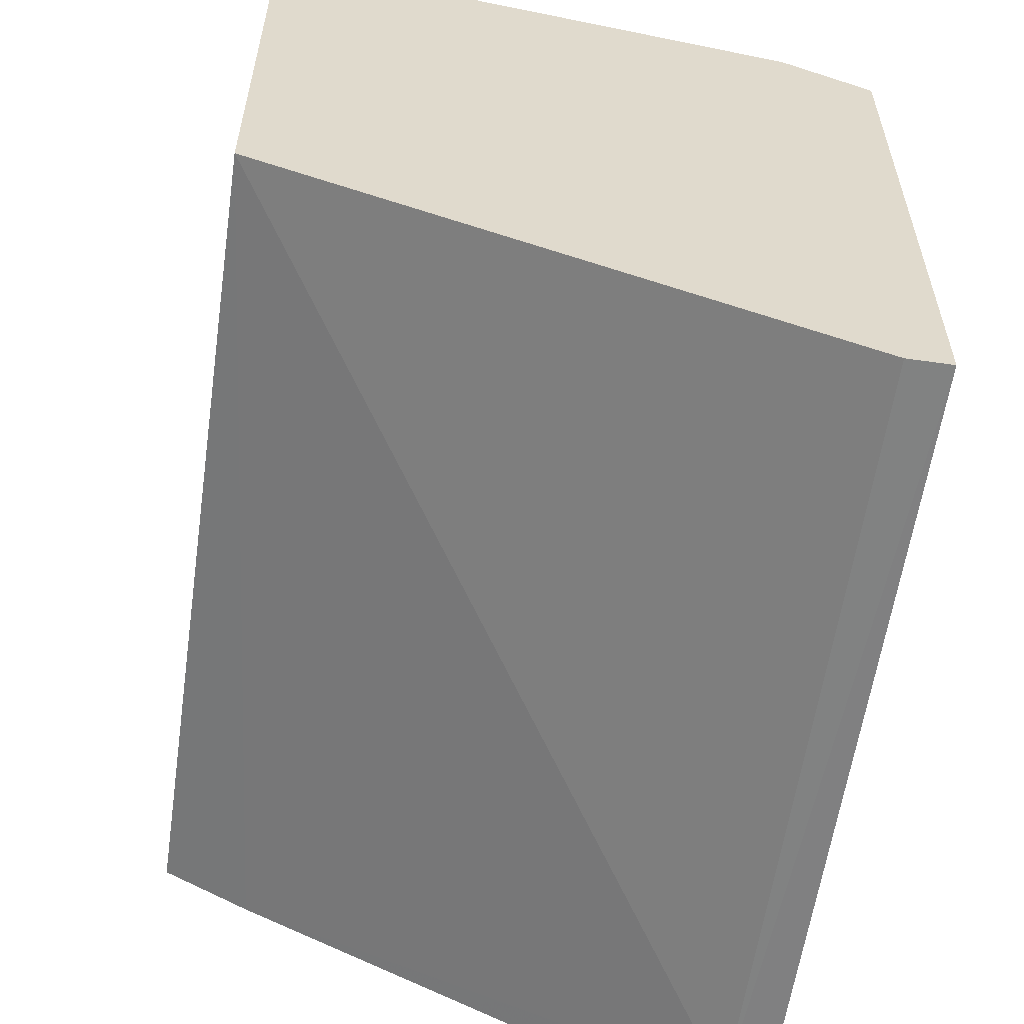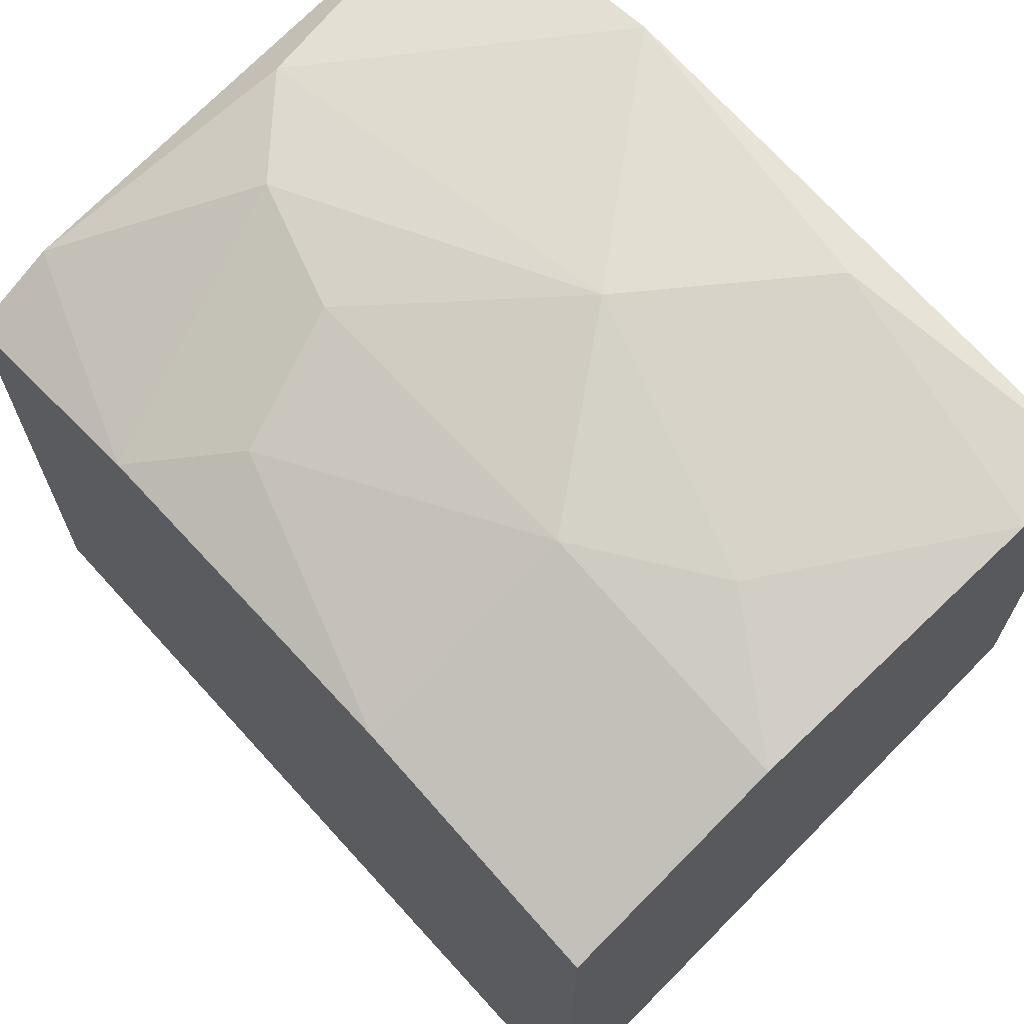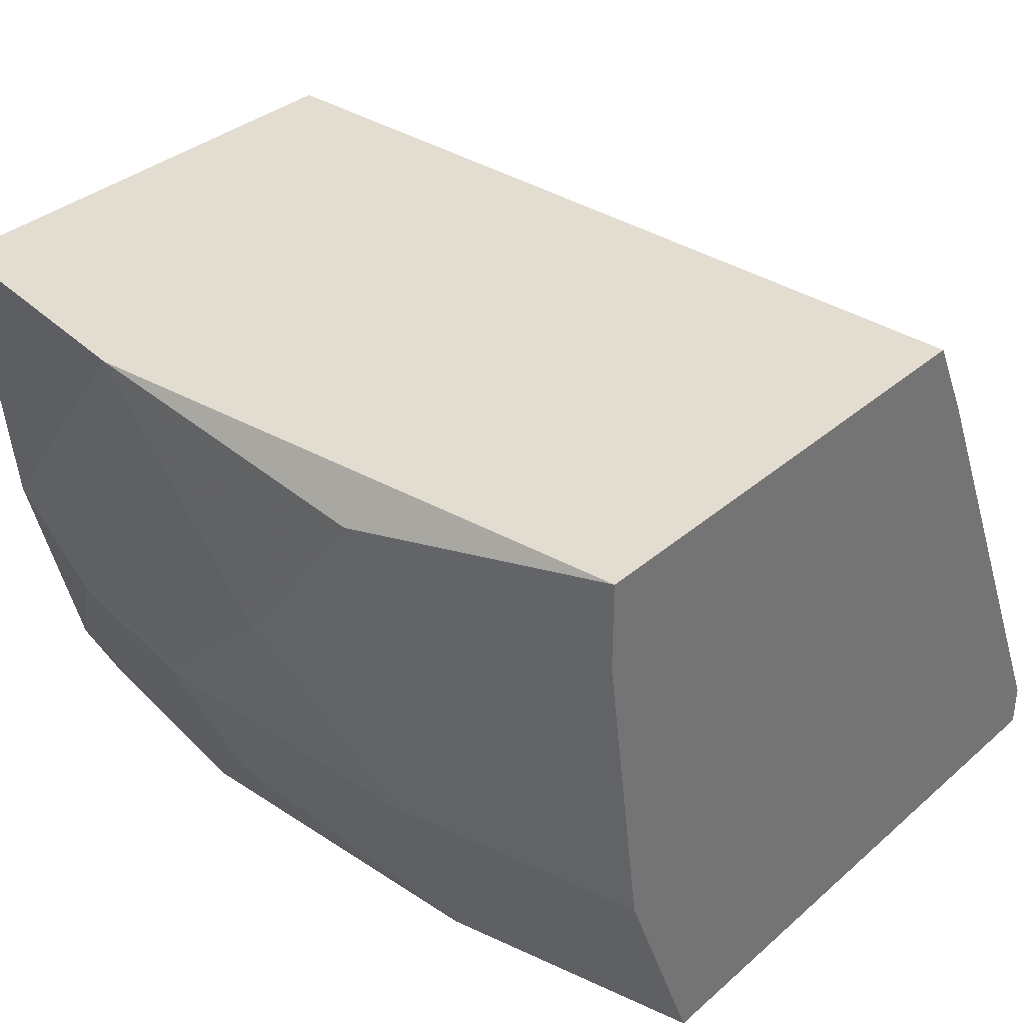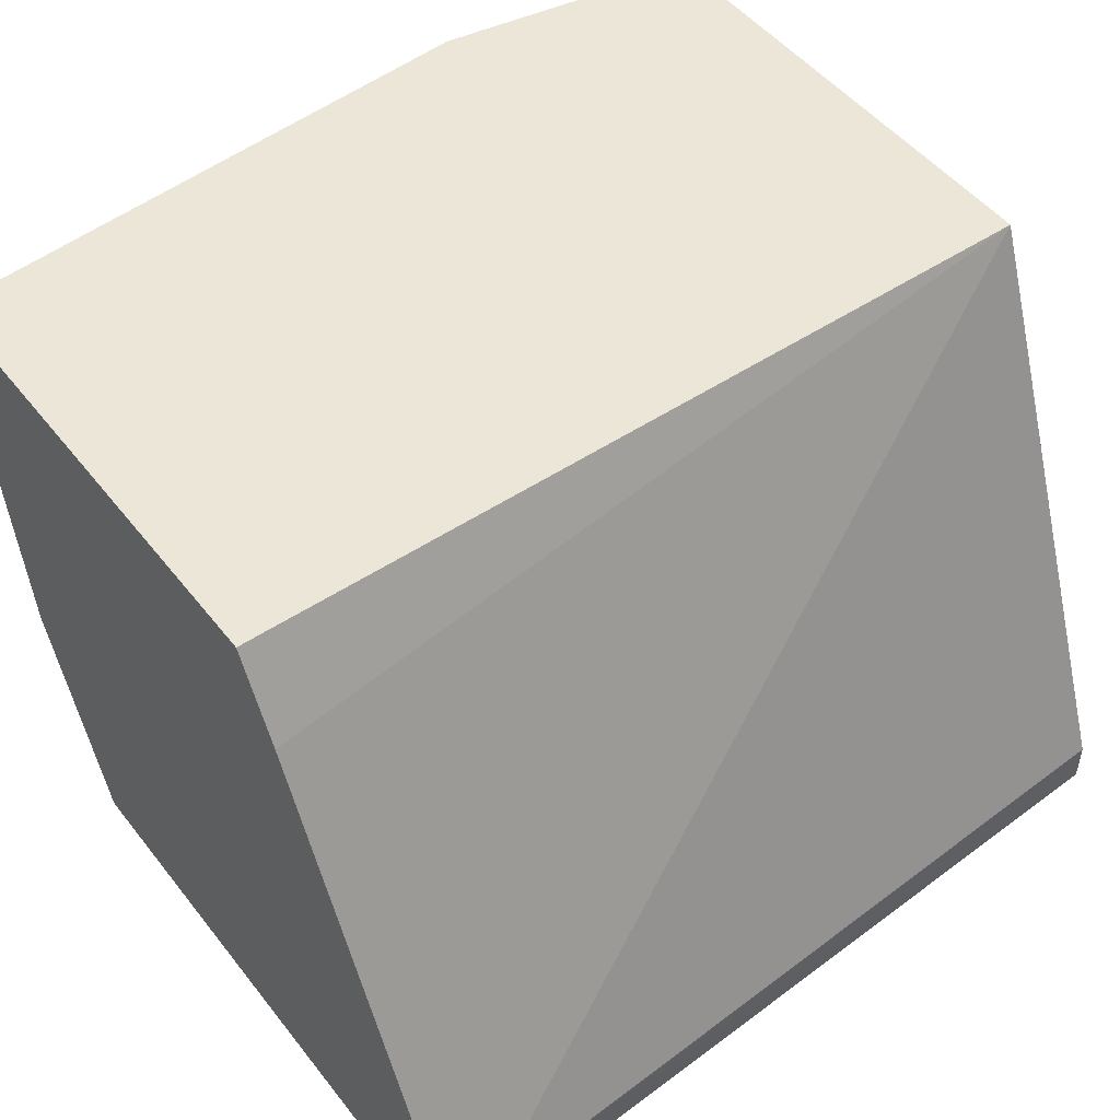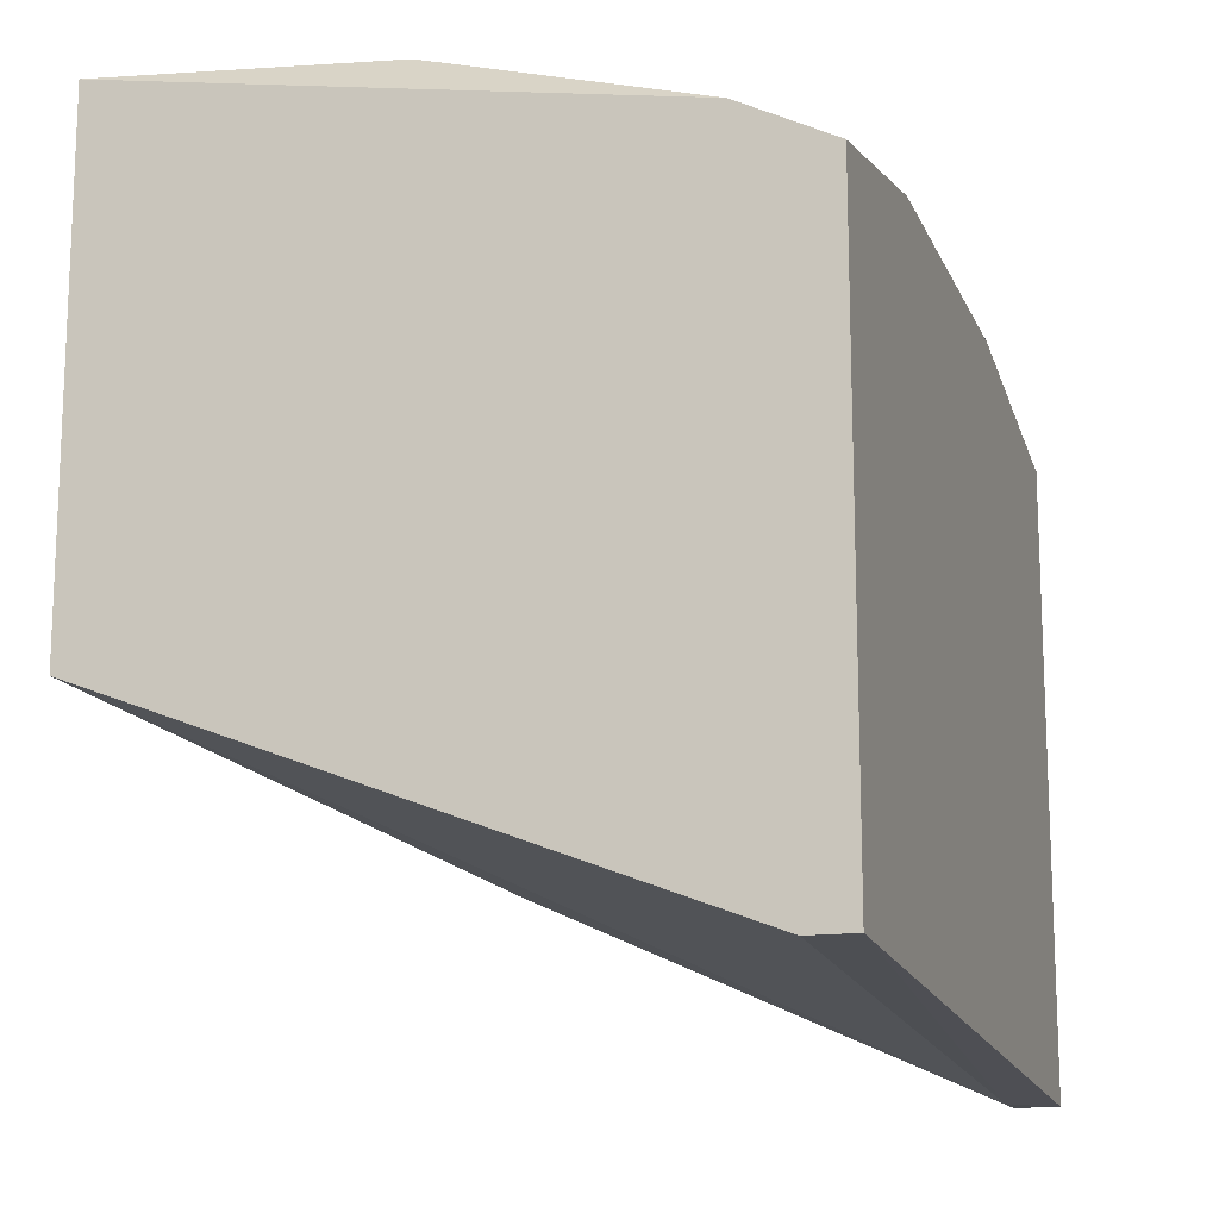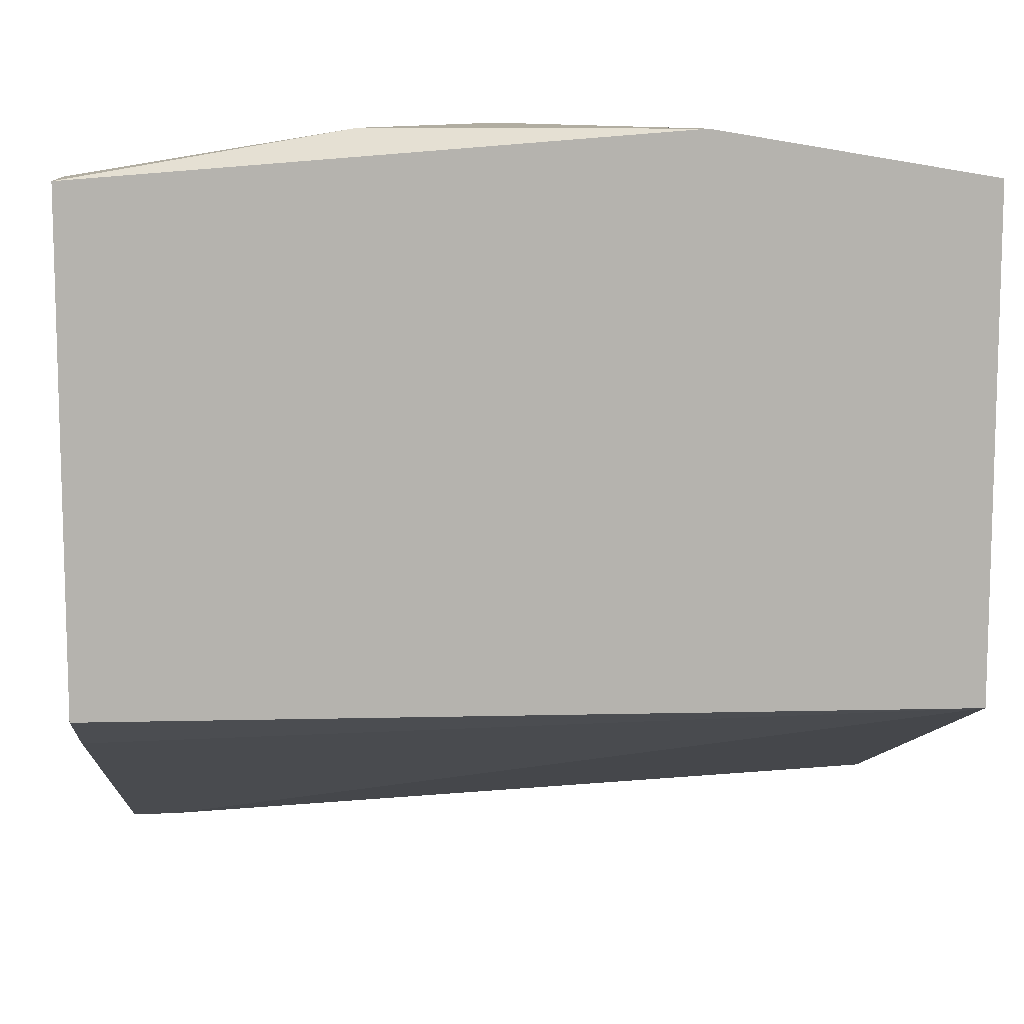
<metadata>
{"format":"obj","ext":"obj","renderer":"f3d","projection":"perspective","resolution":1024,"background":"white","views":[{"elev":-57.4,"azim":81.6,"up":"+Y"},{"elev":67.5,"azim":-132.6,"up":"+Y"},{"elev":35.1,"azim":-138.8,"up":"+Z"},{"elev":49.5,"azim":-36.5,"up":"+Z"},{"elev":-14.7,"azim":107.3,"up":"+Y"},{"elev":10.4,"azim":-3.5,"up":"+Y"}]}
</metadata>
<code>
v 0.01103 0.02071 -0.01
v 0.01031 0.02214 -0.006428
v 0.01031 0.02286 0
v 0.009598 0.02143 -0.00857
v 0.001744 0.01 -0.009285
v 0.0146 0.02 -0.01
v 0.0146 0.02214 0
v 0.0146 0.01429 0
v 0.0146 0.02071 -0.00857
v 0.0146 0.01072 -0.009285
v 0.0146 0.01072 -0.01
v 0.01388 0.02214 -0.004287
v 0.003173 0.02214 -0.005
v 0.005316 0.02214 -0.006428
v 0.005316 0.02071 -0.01
v 0.005316 0.02286 -0.000715
v 0.001028 0.02 -0.01
v 0.001028 0.02214 0
v 0.001028 0.02214 -0.001429
v 0.001028 0.01 -0.009285
v 0.001028 0.01 -0.01
v 0.001028 0.01429 0
v 0.001028 0.01357 -0.001429
v 0.001028 0.02143 -0.006428
v 0.007459 0.02286 -0.003572
v 0.01245 0.02214 -0.005713
f 1 4 2
f 26 1 2
f 15 4 1
f 6 1 9
f 6 15 1
f 1 26 9
f 4 14 2
f 14 25 2
f 25 26 2
f 3 7 12
f 7 3 22
f 25 3 12
f 18 3 16
f 3 25 16
f 22 3 18
f 4 15 14
f 10 8 5
f 8 23 5
f 11 10 5
f 21 11 5
f 20 21 5
f 23 20 5
f 7 6 9
f 7 11 6
f 11 15 6
f 11 7 8
f 7 22 8
f 12 7 9
f 11 8 10
f 8 22 23
f 26 12 9
f 15 11 17
f 17 11 21
f 26 25 12
f 14 24 13
f 25 14 13
f 16 13 19
f 16 25 13
f 13 24 19
f 15 24 14
f 15 17 24
f 18 16 19
f 20 18 17
f 17 18 24
f 20 17 21
f 24 18 19
f 20 22 18
f 22 20 23

</code>
